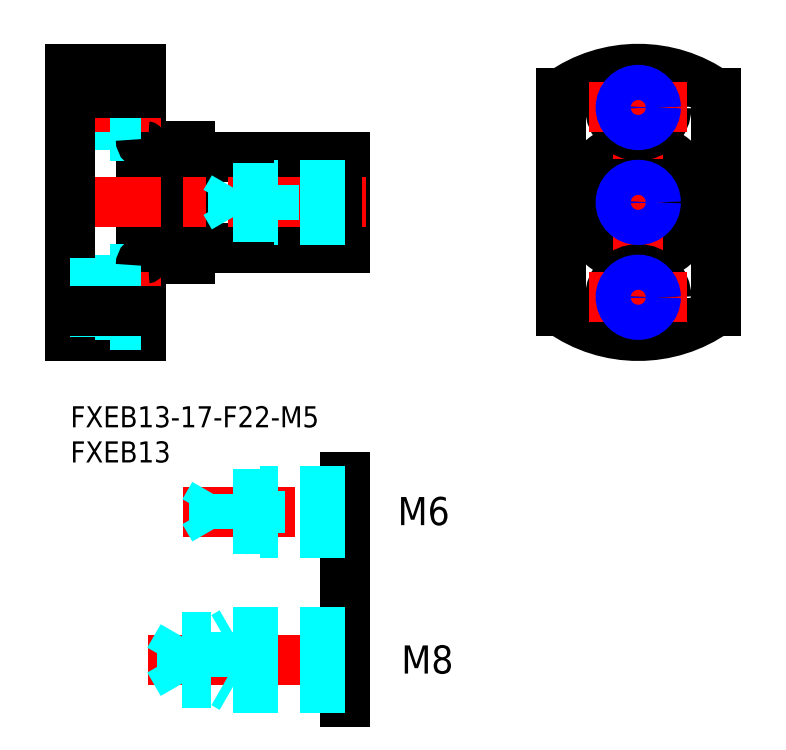
<metadata>
{"format":"dxf","ext":"dxf","renderer":"ezdxf+matplotlib","layout":"modelspace","background":"white","min_lineweight":24,"dpi":150}
</metadata>
<code>
0
SECTION
2
ENTITIES
0
INSERT
8
MSM_CONTINUOUS
2
*U7
10
0
20
0
30
0
0
INSERT
8
MSM_CONTINUOUS
2
*U8
10
0
20
0
30
0
0
LINE
8
MSM_CENTER
10
66.77
20
29
30
0
11
94.77
21
29
31
0
0
CIRCLE
8
MSM_CONTINUOUS
10
80.77
20
29
30
0
40
6.5
0
CIRCLE
8
MSM_CONTINUOUS
10
80.77
20
29
30
0
40
8
0
LINE
8
MSM_CENTER
10
80.77
20
51
30
0
11
80.77
21
7
31
0
0
LINE
8
MSM_CONTINUOUS
10
39
20
35.5
30
0
11
39
21
22.5
31
0
0
ARC
8
MSM_CONTINUOUS
10
17.2
20
35.7
30
0
40
0.2
50
180
51
270
0
LINE
8
MSM_CONTINUOUS
10
11
20
37
30
0
11
17
21
37
31
0
0
LINE
8
MSM_CONTINUOUS
10
10
20
29
30
0
11
10
21
29
31
0
0
ARC
8
MSM_CONTINUOUS
10
17.2
20
22.3
30
0
40
0.2
50
90
51
180
0
LINE
8
MSM_CONTINUOUS
10
11
20
21
30
0
11
17
21
21
31
0
0
LINE
8
MSM_CONTINUOUS
10
17
20
37
30
0
11
17
21
21
31
0
0
LINE
8
MSM_CONTINUOUS
10
17.2
20
22.5
30
0
11
39
21
22.5
31
0
0
LINE
8
MSM_CONTINUOUS
10
17.2
20
35.5
30
0
11
39
21
35.5
31
0
0
LINE
8
MSM_CONTINUOUS
10
10
20
48
30
0
11
10
21
10
31
0
0
LINE
8
MSM_CENTER
10
-3
20
29
30
0
11
42
21
29
31
0
0
LINE
8
MSM_CENTER
10
42
20
-36.11
30
0
11
11
21
-36.11
31
0
0
TEXT
8
MSM_PART_NUMBER
10
47.07
20
-38.03
30
0
40
4
1
M8
0
LINE
8
MSM_CENTER
10
16
20
-15
30
0
11
42
21
-15
31
0
0
TEXT
8
MSM_PART_NUMBER
10
46.55
20
-16.92
30
0
40
4
1
M6
0
LINE
8
MSM_CONTINUOUS
10
39
20
-10
30
0
11
39
21
-42.11
31
0
0
LINE
8
MSM_CONTINUOUS
10
10
20
38.5
30
0
11
10
21
38.5
31
0
0
LINE
8
MSM_DASHED
10
0
20
45
30
0
11
5.6
21
45
31
0
0
LINE
8
MSM_DASHED
10
-7.1e-15
20
44.57
30
0
11
5.6
21
44.57
31
0
0
LINE
8
MSM_DASHED
10
0
20
40
30
0
11
5.6
21
40
31
0
0
LINE
8
MSM_DASHED
10
-7.1e-15
20
40.43
30
0
11
5.6
21
40.43
31
0
0
LINE
8
MSM_DASHED
10
5.6
20
46.5
30
0
11
5.6
21
38.5
31
0
0
LINE
8
MSM_CENTER
10
-3
20
42.5
30
0
11
13
21
42.5
31
0
0
LINE
8
MSM_DASHED
10
5.6
20
38.5
30
0
11
10
21
38.5
31
0
0
LINE
8
MSM_DASHED
10
5.6
20
46.5
30
0
11
10
21
46.5
31
0
0
LINE
8
MSM_CONTINUOUS
10
0
20
48
30
0
11
10
21
48
31
0
0
LINE
8
MSM_CONTINUOUS
10
0
20
10
30
0
11
10
21
10
31
0
0
LINE
8
MSM_DASHED
10
5.6
20
11.5
30
0
11
10
21
11.5
31
0
0
LINE
8
MSM_CENTER
10
-3
20
15.5
30
0
11
13
21
15.5
31
0
0
LINE
8
MSM_DASHED
10
5.6
20
11.5
30
0
11
5.6
21
19.5
31
0
0
LINE
8
MSM_DASHED
10
0
20
18
30
0
11
5.6
21
18
31
0
0
LINE
8
MSM_DASHED
10
0
20
13
30
0
11
5.6
21
13
31
0
0
LINE
8
MSM_CONTINUOUS
10
0
20
48
30
0
11
0
21
10
31
0
0
LINE
8
MSM_DASHED
10
5.6
20
19.5
30
0
11
10
21
19.5
31
0
0
LINE
8
MSM_CONTINUOUS
10
10
20
19.5
30
0
11
10
21
19.5
31
0
0
ARC
8
MSM_CONTINUOUS
10
80.77
20
29
30
0
40
19
50
234.6
51
305.4
0
CIRCLE
8
MSM_CONTINUOUS
10
80.77
20
42.5
30
0
40
4
0
CIRCLE
8
MSM_CONTINUOUS
10
80.77
20
15.5
30
0
40
4
0
LINE
8
MSM_CONTINUOUS
10
69.77
20
44.49
30
0
11
69.77
21
13.51
31
0
0
LINE
8
MSM_CONTINUOUS
10
91.77
20
44.49
30
0
11
91.77
21
13.51
31
0
0
ARC
8
MSM_CONTINUOUS
10
80.77
20
29
30
0
40
19
50
54.62
51
125.4
0
LINE
8
MSM_CENTER
10
73.77
20
42.5
30
0
11
87.77
21
42.5
31
0
0
LINE
8
MSM_CENTER
10
73.77
20
15.5
30
0
11
87.77
21
15.5
31
0
0
CIRCLE
8
MSM_CONTINUOUS
10
80.77
20
29
30
0
40
2.067
0
CIRCLE
8
MSM_NARROW
10
80.77
20
29
30
0
40
2.5
0
CIRCLE
8
MSM_CONTINUOUS
10
80.77
20
42.5
30
0
40
2.067
0
CIRCLE
8
MSM_NARROW
10
80.77
20
42.5
30
0
40
2.5
0
CIRCLE
8
MSM_CONTINUOUS
10
80.77
20
15.5
30
0
40
2.067
0
CIRCLE
8
MSM_NARROW
10
80.77
20
15.5
30
0
40
2.5
0
LINE
8
MSM_DASHED
10
39
20
26.5
30
0
11
29
21
26.5
31
0
0
LINE
8
MSM_DASHED
10
39
20
26.93
30
0
11
23.19
21
26.93
31
0
0
LINE
8
MSM_DASHED
10
39
20
31.07
30
0
11
23.19
21
31.07
31
0
0
LINE
8
MSM_DASHED
10
39
20
31.5
30
0
11
29
21
31.5
31
0
0
LINE
8
MSM_DASHED
10
23.19
20
31.07
30
0
11
23.19
21
26.93
31
0
0
LINE
8
MSM_DASHED
10
23.19
20
26.93
30
0
11
22
21
29
31
0
0
LINE
8
MSM_DASHED
10
29
20
31.5
30
0
11
29
21
26.5
31
0
0
LINE
8
MSM_DASHED
10
23.19
20
31.07
30
0
11
22
21
29
31
0
0
LINE
8
MSM_DASHED
10
29
20
31.5
30
0
11
28.25
21
31.07
31
0
0
LINE
8
MSM_DASHED
10
29
20
26.5
30
0
11
28.25
21
26.93
31
0
0
ARC
8
MSM_CONTINUOUS
10
11
20
38
30
0
40
1
50
180
51
270
0
ARC
8
MSM_CONTINUOUS
10
11
20
20
30
0
40
1
50
90
51
180
0
LINE
8
MSM_DASHED
10
-7.1e-15
20
17.57
30
0
11
5.6
21
17.57
31
0
0
LINE
8
MSM_DASHED
10
-7.1e-15
20
13.43
30
0
11
5.6
21
13.43
31
0
0
LINE
8
MSM_DASHED
10
39
20
-18
30
0
11
27
21
-18
31
0
0
LINE
8
MSM_DASHED
10
39
20
-17.46
30
0
11
20.42
21
-17.46
31
0
0
LINE
8
MSM_DASHED
10
39
20
-12.54
30
0
11
20.42
21
-12.54
31
0
0
LINE
8
MSM_DASHED
10
39
20
-12
30
0
11
27
21
-12
31
0
0
LINE
8
MSM_DASHED
10
27
20
-12
30
0
11
27
21
-18
31
0
0
LINE
8
MSM_DASHED
10
20.42
20
-12.54
30
0
11
20.42
21
-17.46
31
0
0
LINE
8
MSM_DASHED
10
20.42
20
-17.46
30
0
11
19
21
-15
31
0
0
LINE
8
MSM_DASHED
10
20.42
20
-12.54
30
0
11
19
21
-15
31
0
0
LINE
8
MSM_DASHED
10
27
20
-12
30
0
11
26.06
21
-12.54
31
0
0
LINE
8
MSM_DASHED
10
27
20
-18
30
0
11
26.06
21
-17.46
31
0
0
LINE
8
MSM_DASHED
10
23
20
-32.11
30
0
11
23
21
-40.11
31
0
0
LINE
8
MSM_DASHED
10
15.92
20
-32.79
30
0
11
15.92
21
-39.44
31
0
0
LINE
8
MSM_DASHED
10
15.92
20
-39.44
30
0
11
14
21
-36.11
31
0
0
LINE
8
MSM_DASHED
10
39
20
-32.79
30
0
11
15.92
21
-32.79
31
0
0
LINE
8
MSM_DASHED
10
39
20
-32.11
30
0
11
23
21
-32.11
31
0
0
LINE
8
MSM_DASHED
10
23
20
-32.11
30
0
11
21.83
21
-32.79
31
0
0
LINE
8
MSM_DASHED
10
15.92
20
-32.79
30
0
11
14
21
-36.11
31
0
0
LINE
8
MSM_DASHED
10
39
20
-40.11
30
0
11
23
21
-40.11
31
0
0
LINE
8
MSM_DASHED
10
39
20
-39.44
30
0
11
15.92
21
-39.44
31
0
0
LINE
8
MSM_DASHED
10
23
20
-40.11
30
0
11
21.83
21
-39.44
31
0
0
LINE
8
MSM_CONTINUOUS
10
10
20
44.49
30
0
11
0
21
44.49
31
0
0
LINE
8
MSM_CONTINUOUS
10
10
20
13.51
30
0
11
0
21
13.51
31
0
0
ENDSEC
0
EOF

</code>
